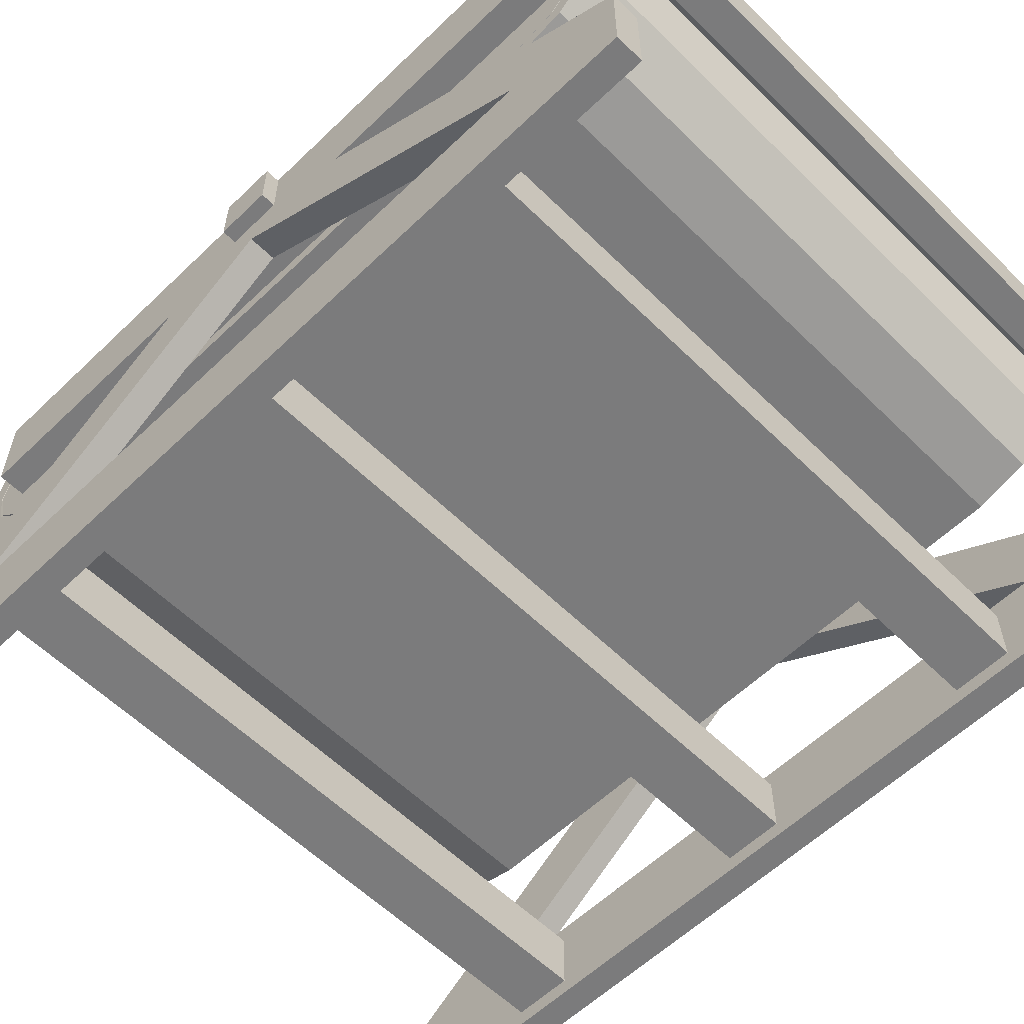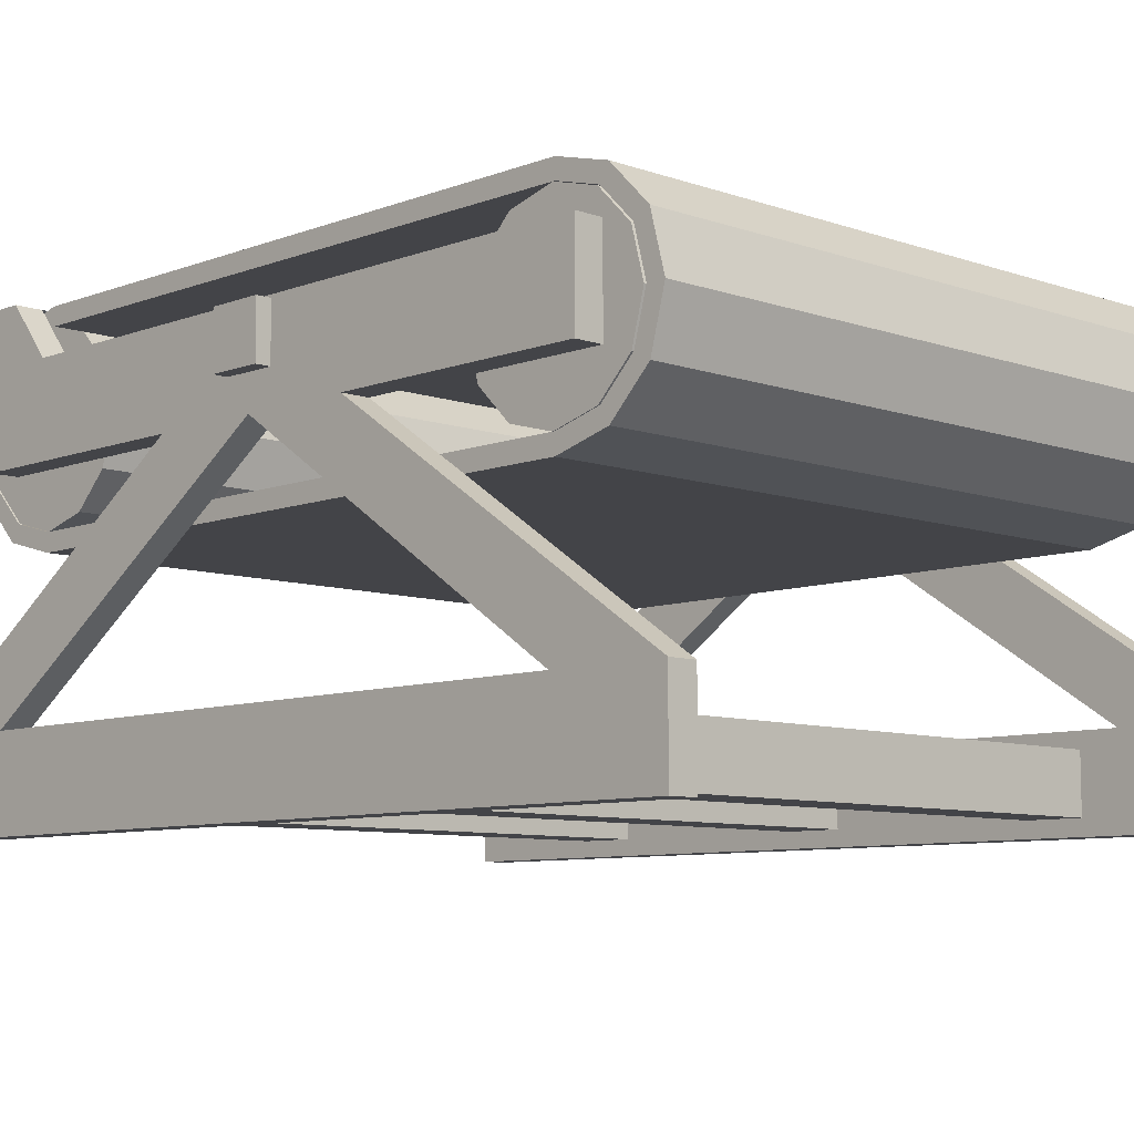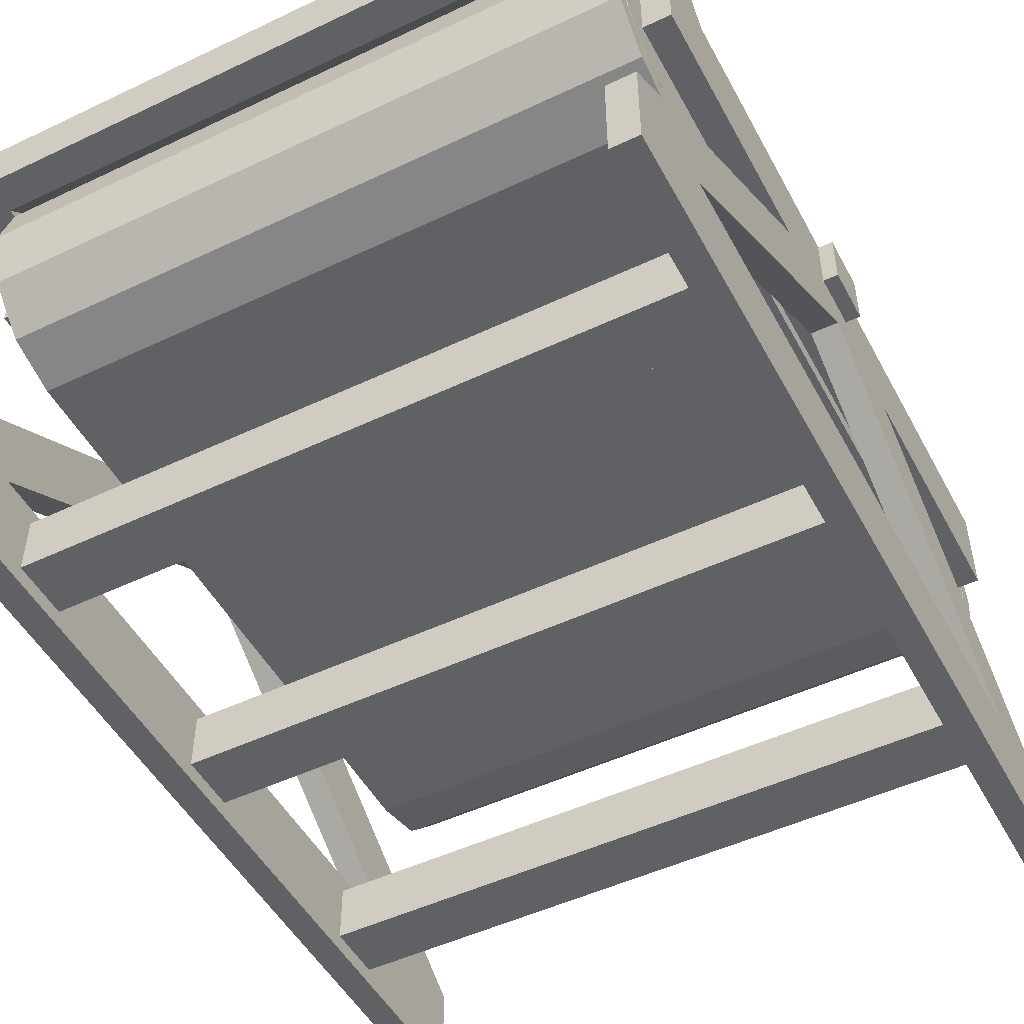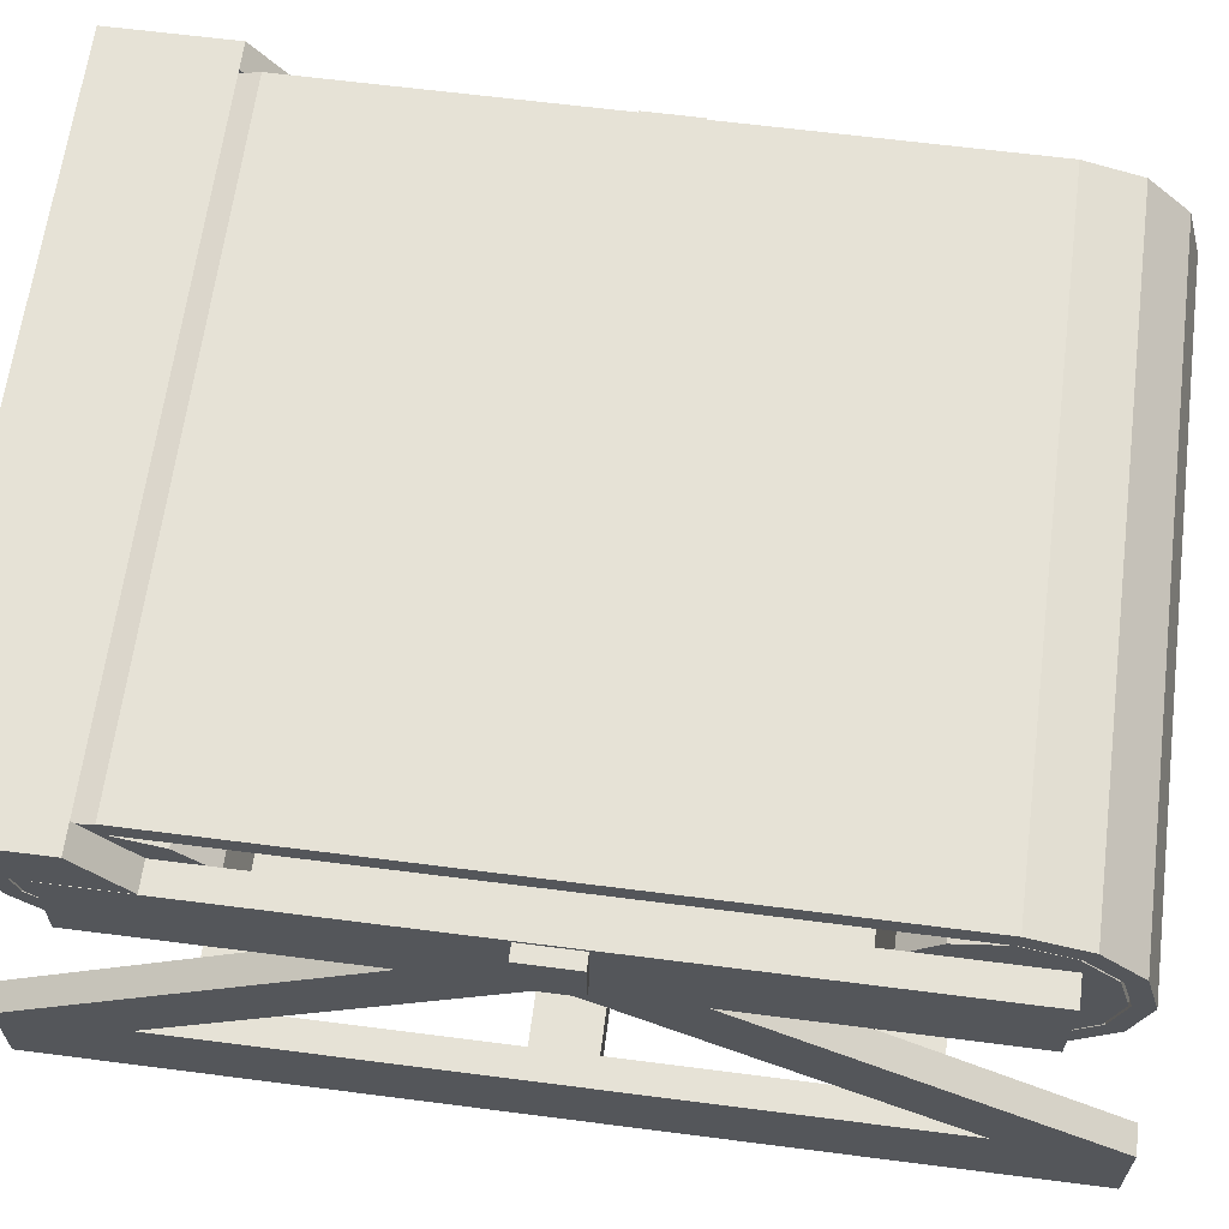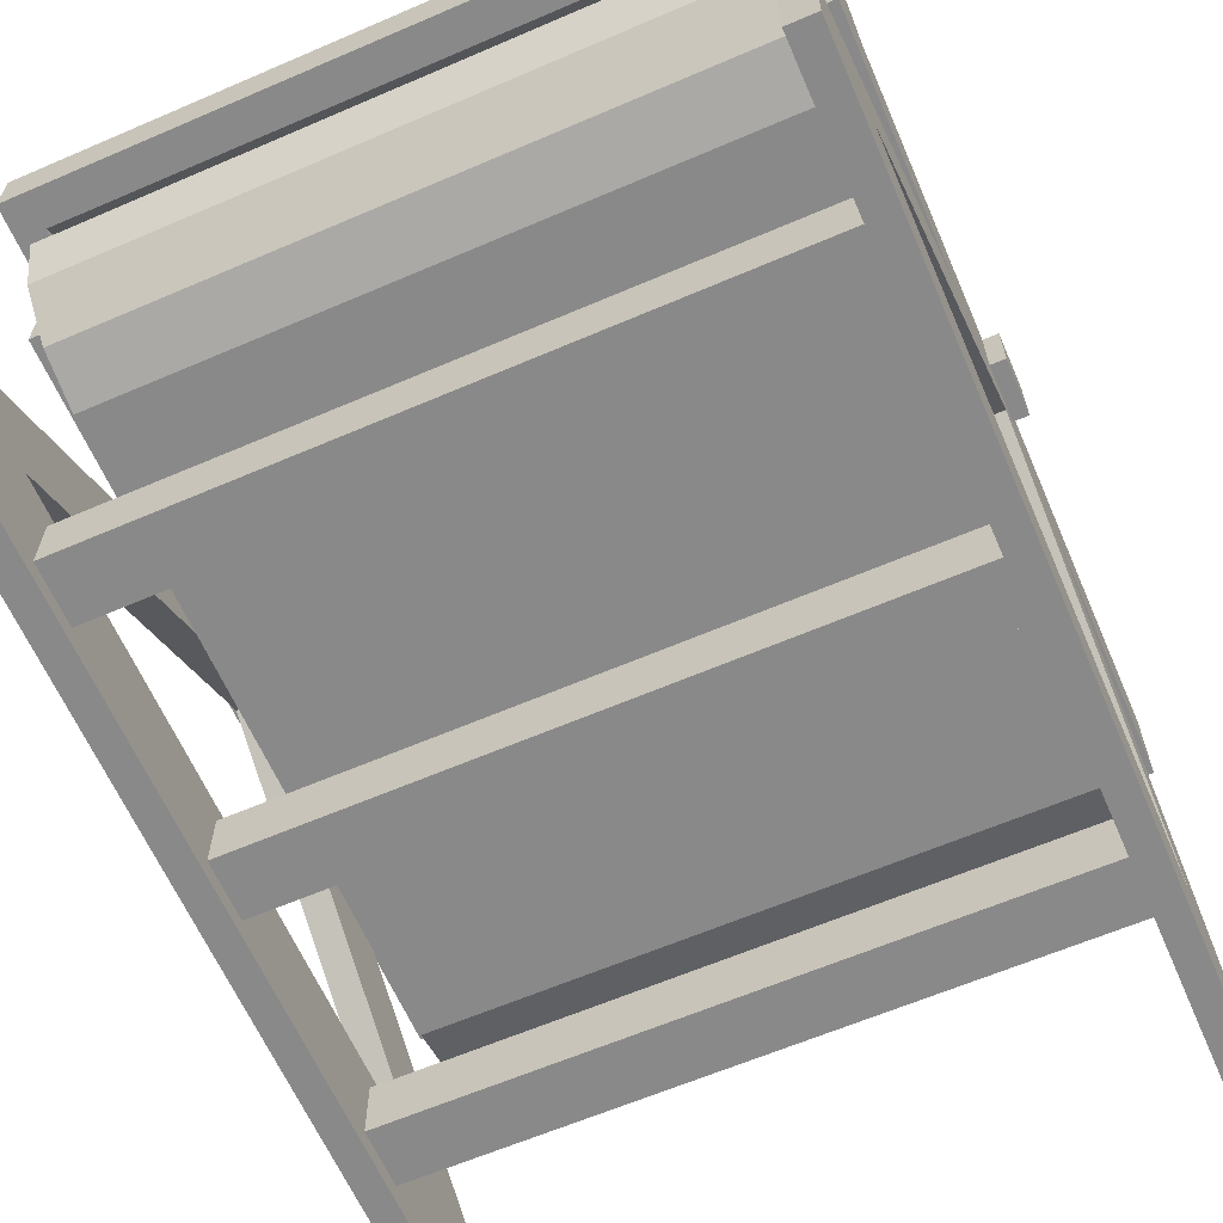
<metadata>
{"format":"obj","ext":"obj","renderer":"f3d","projection":"perspective","resolution":1024,"background":"white","views":[{"elev":-58.5,"azim":-45.3,"up":"+Y"},{"elev":-8.2,"azim":136.1,"up":"+Y"},{"elev":-49.7,"azim":27.6,"up":"+Y"},{"elev":63.8,"azim":97.4,"up":"+Y"},{"elev":-63.0,"azim":23.5,"up":"+Y"}]}
</metadata>
<code>
o ConveyorRoundBegin_crmdl
v 0.85 0.49 0.15
v 0.85 0.49 0.5
v 0.15 0.49 0.5
v 0.15 0.49 0.15
v 0.85 0.51 0.15
v 0.85 0.51 0.5
v 0.15 0.51 0.5
v 0.15 0.51 0.15
v 0.85 0.29 0.5
v 0.85 0.29 0.15
v 0.15 0.29 0.15
v 0.15 0.29 0.5
v 0.85 0.27 0.5
v 0.85 0.27 0.15
v 0.15 0.27 0.15
v 0.15 0.27 0.5
v 0.85 0.2861 0.09
v 0.15 0.2861 0.09
v 0.85 0.33 0.04608
v 0.15 0.33 0.04608
v 0.85 0.39 0.03
v 0.15 0.39 0.03
v 0.85 0.45 0.04608
v 0.15 0.45 0.04608
v 0.85 0.4939 0.09
v 0.15 0.4939 0.09
v 0.85 0.3034 0.09982
v 0.15 0.3034 0.09982
v 0.85 0.34 0.06321
v 0.15 0.34 0.06321
v 0.85 0.39 0.04982
v 0.15 0.39 0.04982
v 0.85 0.44 0.06321
v 0.15 0.44 0.06321
v 0.85 0.4766 0.09982
v 0.15 0.4766 0.09982
f 5 6 2 1
f 7 8 4 3
f 1 2 3 4
f 8 7 6 5
f 16 15 14 13
f 9 10 11 12
f 15 16 12 11
f 13 14 10 9
f 14 15 18 17
f 17 18 20 19
f 19 20 22 21
f 21 22 24 23
f 23 24 26 25
f 25 26 8 5
f 10 11 28 27
f 27 28 30 29
f 29 30 32 31
f 31 32 34 33
f 33 34 36 35
f 35 36 4 1
f 1 35 25 5
f 33 23 25 35
f 31 21 23 33
f 29 19 21 31
f 27 17 19 29
f 14 17 27 10
f 8 26 36 4
f 36 26 24 34
f 34 24 22 32
f 32 22 20 30
f 30 20 18 28
f 18 15 11 28
o ConveyorRoundEndCap_Wood_cecmdl_wood
v 0.12 0.45 1
v 0.15 0.4973 0.918
v 0.85 0.4973 0.918
v 0.88 0.45 1
v 0.12 0.51 1
v 0.15 0.51 0.8697
v 0.85 0.51 0.8697
v 0.88 0.51 1
v 0.15 0.45 0.9621
v 0.85 0.45 0.9621
v 0.88 0.45 0.82
v 0.88 0.51 0.8697
v 0.12 0.45 0.82
v 0.12 0.51 0.8697
v 0.15 0.45 0.82
v 0.85 0.45 0.82
f 42 43 39 38
f 44 41 37 40
f 45 38 39 46
f 44 43 42 41
f 37 45 46 40
f 46 52 47 40
f 37 49 51 45
f 46 39 52
f 51 49 50 42
f 48 44 40 47
f 45 51 38
f 47 52 43 48
f 43 44 48
f 42 38 51
f 41 50 49 37
f 52 39 43
f 41 42 50
o ConveyorRoundBegin_Framing_Wood_crfmdl_wood
v 0.85 0.45 0.09653
v 0.85 0.45 0.5
v 0.8803 0.45 0.5
v 0.8803 0.45 0.09653
v 0.85 0.35 0.09653
v 0.85 0.35 0.5
v 0.8803 0.35 0.5
v 0.8803 0.35 0.09653
v 0.15 0.45 0.09653
v 0.15 0.45 0.5
v 0.1197 0.45 0.5
v 0.1197 0.45 0.09653
v 0.15 0.35 0.09653
v 0.15 0.35 0.5
v 0.1197 0.35 0.5
v 0.1197 0.35 0.09653
f 57 58 54 53
f 53 54 55 56
f 60 59 58 57
f 59 60 56 55
f 57 53 56 60
f 65 61 62 66
f 61 64 63 62
f 68 65 66 67
f 67 63 64 68
f 65 68 64 61
o ConveyorRoundBegin_Walz_Wood_cwalzmdl_wood
v 0.85 0.39 0.2524
v 0.85 0.34 0.239
v 0.85 0.3034 0.2024
v 0.85 0.29 0.1524
v 0.85 0.3034 0.1024
v 0.85 0.34 0.06579
v 0.85 0.39 0.05239
v 0.85 0.44 0.06579
v 0.85 0.4766 0.1024
v 0.85 0.49 0.1524
v 0.85 0.4766 0.2024
v 0.85 0.44 0.239
v 0.15 0.39 0.2524
v 0.5 0.39 0.2524
v 0.5 0.34 0.239
v 0.15 0.34 0.239
v 0.15 0.3034 0.2024
v 0.5 0.3034 0.2024
v 0.15 0.29 0.1524
v 0.5 0.29 0.1524
v 0.15 0.3034 0.1024
v 0.5 0.3034 0.1024
v 0.15 0.34 0.06579
v 0.5 0.34 0.06579
v 0.15 0.39 0.05239
v 0.5 0.39 0.05239
v 0.15 0.44 0.06579
v 0.5 0.44 0.06579
v 0.15 0.4766 0.1024
v 0.5 0.4766 0.1024
v 0.15 0.49 0.1524
v 0.5 0.49 0.1524
v 0.15 0.4766 0.2024
v 0.5 0.4766 0.2024
v 0.15 0.44 0.239
v 0.5 0.44 0.239
f 69 82 83 70
f 70 83 86 71
f 71 86 88 72
f 72 88 90 73
f 73 90 92 74
f 74 92 94 75
f 75 94 96 76
f 76 96 98 77
f 77 98 100 78
f 78 100 102 79
f 80 104 82 69
f 79 102 104 80
f 69 70 71 72
f 72 73 80 69
f 73 74 79 80
f 74 75 78 79
f 75 76 77 78
f 81 84 83 82
f 84 85 86 83
f 85 87 88 86
f 87 89 90 88
f 89 91 92 90
f 91 93 94 92
f 93 95 96 94
f 95 97 98 96
f 97 99 100 98
f 99 101 102 100
f 103 81 82 104
f 101 103 104 102
f 81 87 85 84
f 87 81 103 89
f 89 103 101 91
f 91 101 99 93
f 93 99 97 95
o ConveyorDirectionMarker_Wood_cdmdl_wood
v 0.1035 0.4469 0.53
v 0.1035 0.4469 0.47
v 0.1035 0.3869 0.47
v 0.1035 0.3869 0.53
v 0.1235 0.4469 0.47
v 0.1235 0.4469 0.53
v 0.1235 0.3869 0.47
v 0.1235 0.3869 0.53
v 0.8965 0.4469 0.53
v 0.8965 0.4469 0.47
v 0.8965 0.3869 0.47
v 0.8965 0.3869 0.53
v 0.8765 0.4469 0.47
v 0.8765 0.4469 0.53
v 0.8765 0.3869 0.47
v 0.8765 0.3869 0.53
f 105 106 107 108
f 108 112 110 105
f 107 111 112 108
f 106 109 111 107
f 105 110 109 106
f 113 116 115 114
f 116 113 118 120
f 115 116 120 119
f 114 115 119 117
f 113 114 117 118
o Support_Wood_smdl_wood
v 0.15 0.1 1
v 0.1197 0.1 1
v 0.15 -0 1
v 0.1197 -0 1
v 0.15 0.1 0.875
v 0.1197 0.1 0.875
v 0.15 0.35 0.625
v 0.15 0.1 1
v 0.1197 0.1 1
v 0.1197 0.35 0.625
v 0.15 0.018 0.832
v 0.15 0.018 0.768
v 0.15 0.082 0.832
v 0.15 0.082 0.768
v 0.15 0.018 0.532
v 0.15 0.082 0.532
v 0.85 0.1 1
v 0.8803 0.1 1
v 0.85 -0 1
v 0.8803 -0 1
v 0.85 0.1 0.875
v 0.8803 0.1 0.875
v 0.85 0.35 0.625
v 0.85 0.1 1
v 0.8803 0.1 1
v 0.8803 0.35 0.625
v 0.85 0.018 0.832
v 0.85 0.018 0.768
v 0.5 0.018 0.768
v 0.5 0.018 0.832
v 0.85 0.082 0.832
v 0.85 0.082 0.768
v 0.5 0.082 0.768
v 0.5 0.082 0.832
v 0.85 0.018 0.532
v 0.5 0.018 0.532
v 0.85 0.082 0.532
v 0.5 0.082 0.532
v 0.15 0.1 0
v 0.15 0.1 0.5
v 0.1197 0.1 0.5
v 0.1197 0.1 0
v 0.15 -0 0
v 0.15 -0 0.5
v 0.1197 -0 0.5
v 0.1197 -0 0
v 0.15 0.35 0.5
v 0.15 0.1 0.125
v 0.1197 0.1 0.125
v 0.1197 0.35 0.5
v 0.15 0.35 0.375
v 0.15 0.1 0
v 0.1197 0.1 0
v 0.1197 0.35 0.375
v 0.15 0.018 0.168
v 0.15 0.018 0.232
v 0.15 0.082 0.168
v 0.15 0.082 0.232
v 0.15 0.018 0.468
v 0.15 0.018 0.5
v 0.15 0.082 0.468
v 0.15 0.082 0.5
v 0.85 0.1 0
v 0.85 0.1 0.5
v 0.8803 0.1 0.5
v 0.8803 0.1 0
v 0.85 -0 0
v 0.85 -0 0.5
v 0.8803 -0 0.5
v 0.8803 -0 0
v 0.85 0.35 0.5
v 0.85 0.1 0.125
v 0.8803 0.1 0.125
v 0.8803 0.35 0.5
v 0.85 0.35 0.375
v 0.85 0.1 0
v 0.8803 0.1 0
v 0.8803 0.35 0.375
v 0.85 0.018 0.168
v 0.85 0.018 0.232
v 0.5 0.018 0.232
v 0.5 0.018 0.168
v 0.85 0.082 0.168
v 0.85 0.082 0.232
v 0.5 0.082 0.232
v 0.5 0.082 0.168
v 0.85 0.018 0.468
v 0.85 0.018 0.5
v 0.5 0.018 0.5
v 0.5 0.018 0.468
v 0.85 0.082 0.468
v 0.85 0.082 0.5
v 0.5 0.082 0.5
v 0.5 0.082 0.468
f 123 164 160 121
f 121 160 161 122
f 124 165 164 123
f 127 128 125 167
f 167 125 126 170
f 130 129 128 127
f 129 130 170 126
f 154 133 131 150
f 134 153 149 132
f 131 132 149 150
f 154 153 134 133
f 158 136 135 156
f 165 124 122 161
f 135 180 209 156
f 158 213 182 136
f 123 121 122 124
f 139 137 184 188
f 137 138 185 184
f 140 139 188 189
f 143 191 141 144
f 191 194 142 141
f 146 143 144 145
f 145 142 194 146
f 154 150 147 151
f 152 148 149 153
f 147 150 149 148
f 154 151 152 153
f 158 156 155 157
f 189 185 138 140
f 155 156 209 208
f 158 157 212 213
f 139 140 138 137
f 163 159 160 164
f 159 162 161 160
f 166 163 164 165
f 171 167 168 172
f 167 170 169 168
f 174 171 172 173
f 173 169 170 174
f 206 202 175 177
f 178 176 201 205
f 175 202 201 176
f 206 177 178 205
f 214 210 179 181
f 165 161 162 166
f 179 210 209 180
f 214 181 182 213
f 163 166 162 159
f 187 188 184 183
f 183 184 185 186
f 190 189 188 187
f 195 196 192 191
f 191 192 193 194
f 198 197 196 195
f 197 198 194 193
f 206 203 199 202
f 204 205 201 200
f 199 200 201 202
f 206 205 204 203
f 214 211 207 210
f 189 190 186 185
f 207 208 209 210
f 214 213 212 211
f 187 183 186 190
o ConveyorRoundEnd_Walz_Wood_cwalzmdl_wood
v 0.15 0.39 0.7476
v 0.15 0.34 0.761
v 0.15 0.3034 0.7976
v 0.15 0.29 0.8476
v 0.15 0.3034 0.8976
v 0.15 0.34 0.9342
v 0.15 0.39 0.9476
v 0.15 0.44 0.9342
v 0.15 0.4766 0.8976
v 0.15 0.49 0.8476
v 0.15 0.4766 0.7976
v 0.15 0.44 0.761
v 0.85 0.39 0.7476
v 0.5 0.39 0.7476
v 0.5 0.34 0.761
v 0.85 0.34 0.761
v 0.85 0.3034 0.7976
v 0.5 0.3034 0.7976
v 0.85 0.29 0.8476
v 0.5 0.29 0.8476
v 0.85 0.3034 0.8976
v 0.5 0.3034 0.8976
v 0.85 0.34 0.9342
v 0.5 0.34 0.9342
v 0.85 0.39 0.9476
v 0.5 0.39 0.9476
v 0.85 0.44 0.9342
v 0.5 0.44 0.9342
v 0.85 0.4766 0.8976
v 0.5 0.4766 0.8976
v 0.85 0.49 0.8476
v 0.5 0.49 0.8476
v 0.85 0.4766 0.7976
v 0.5 0.4766 0.7976
v 0.85 0.44 0.761
v 0.5 0.44 0.761
f 215 228 229 216
f 216 229 232 217
f 217 232 234 218
f 218 234 236 219
f 219 236 238 220
f 220 238 240 221
f 221 240 242 222
f 222 242 244 223
f 223 244 246 224
f 224 246 248 225
f 226 250 228 215
f 225 248 250 226
f 215 216 217 218
f 218 219 226 215
f 219 220 225 226
f 220 221 224 225
f 221 222 223 224
f 227 230 229 228
f 230 231 232 229
f 231 233 234 232
f 233 235 236 234
f 235 237 238 236
f 237 239 240 238
f 239 241 242 240
f 241 243 244 242
f 243 245 246 244
f 245 247 248 246
f 249 227 228 250
f 247 249 250 248
f 227 233 231 230
f 233 227 249 235
f 235 249 247 237
f 237 247 245 239
f 239 245 243 241
o ConveyorRoundEnd_crmdl
v 0.15 0.49 0.85
v 0.15 0.49 0.5
v 0.85 0.49 0.5
v 0.85 0.49 0.85
v 0.15 0.51 0.85
v 0.15 0.51 0.5
v 0.85 0.51 0.5
v 0.85 0.51 0.85
v 0.15 0.29 0.5
v 0.15 0.29 0.85
v 0.85 0.29 0.85
v 0.85 0.29 0.5
v 0.15 0.27 0.5
v 0.15 0.27 0.85
v 0.85 0.27 0.85
v 0.85 0.27 0.5
v 0.15 0.2861 0.91
v 0.85 0.2861 0.91
v 0.15 0.33 0.9539
v 0.85 0.33 0.9539
v 0.15 0.39 0.97
v 0.85 0.39 0.97
v 0.15 0.45 0.9539
v 0.85 0.45 0.9539
v 0.15 0.4939 0.91
v 0.85 0.4939 0.91
v 0.15 0.3034 0.9002
v 0.85 0.3034 0.9002
v 0.15 0.34 0.9368
v 0.85 0.34 0.9368
v 0.15 0.39 0.9502
v 0.85 0.39 0.9502
v 0.15 0.44 0.9368
v 0.85 0.44 0.9368
v 0.15 0.4766 0.9002
v 0.85 0.4766 0.9002
f 255 256 252 251
f 257 258 254 253
f 251 252 253 254
f 258 257 256 255
f 266 265 264 263
f 259 260 261 262
f 265 266 262 261
f 263 264 260 259
f 264 265 268 267
f 267 268 270 269
f 269 270 272 271
f 271 272 274 273
f 273 274 276 275
f 275 276 258 255
f 260 261 278 277
f 277 278 280 279
f 279 280 282 281
f 281 282 284 283
f 283 284 286 285
f 285 286 254 251
f 251 285 275 255
f 283 273 275 285
f 281 271 273 283
f 279 269 271 281
f 277 267 269 279
f 264 267 277 260
f 258 276 286 254
f 286 276 274 284
f 284 274 272 282
f 282 272 270 280
f 280 270 268 278
f 268 265 261 278
o ConveyorRoundEnd_Framing_Wood_crfmdl_wood
v 0.15 0.45 0.9035
v 0.15 0.45 0.5
v 0.1197 0.45 0.5
v 0.1197 0.45 0.9035
v 0.15 0.35 0.9035
v 0.15 0.35 0.5
v 0.1197 0.35 0.5
v 0.1197 0.35 0.9035
v 0.85 0.45 0.9035
v 0.85 0.45 0.5
v 0.8803 0.45 0.5
v 0.8803 0.45 0.9035
v 0.85 0.35 0.9035
v 0.85 0.35 0.5
v 0.8803 0.35 0.5
v 0.8803 0.35 0.9035
f 291 292 288 287
f 287 288 289 290
f 294 293 292 291
f 293 294 290 289
f 291 287 290 294
f 299 295 296 300
f 295 298 297 296
f 302 299 300 301
f 301 297 298 302
f 299 302 298 295

</code>
